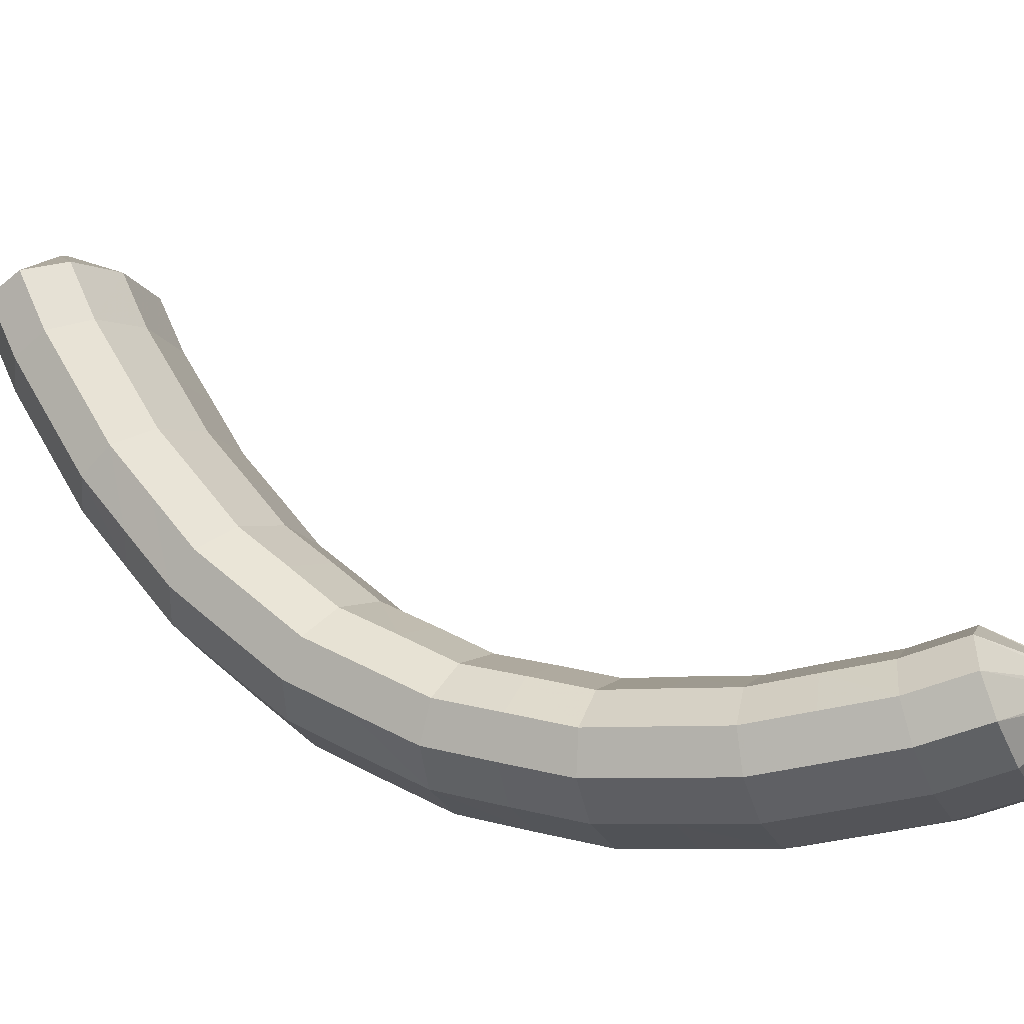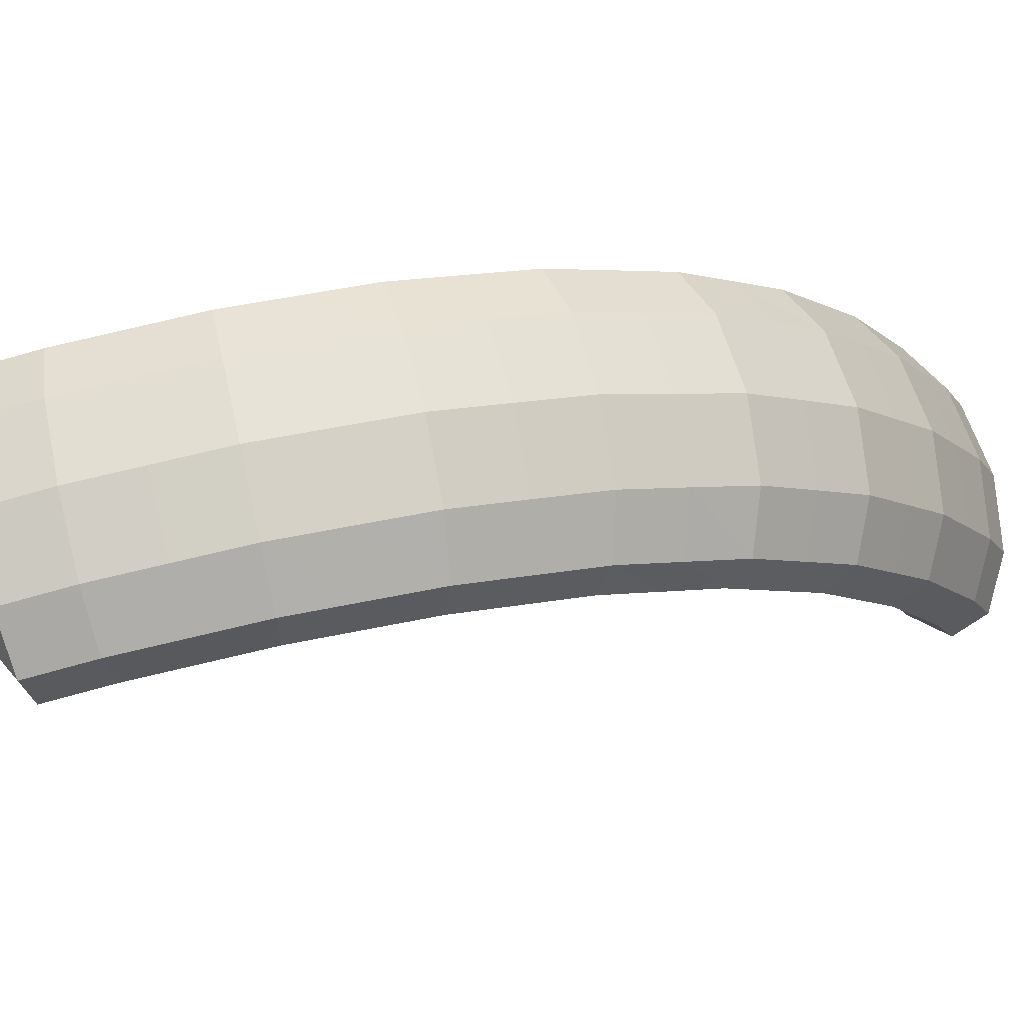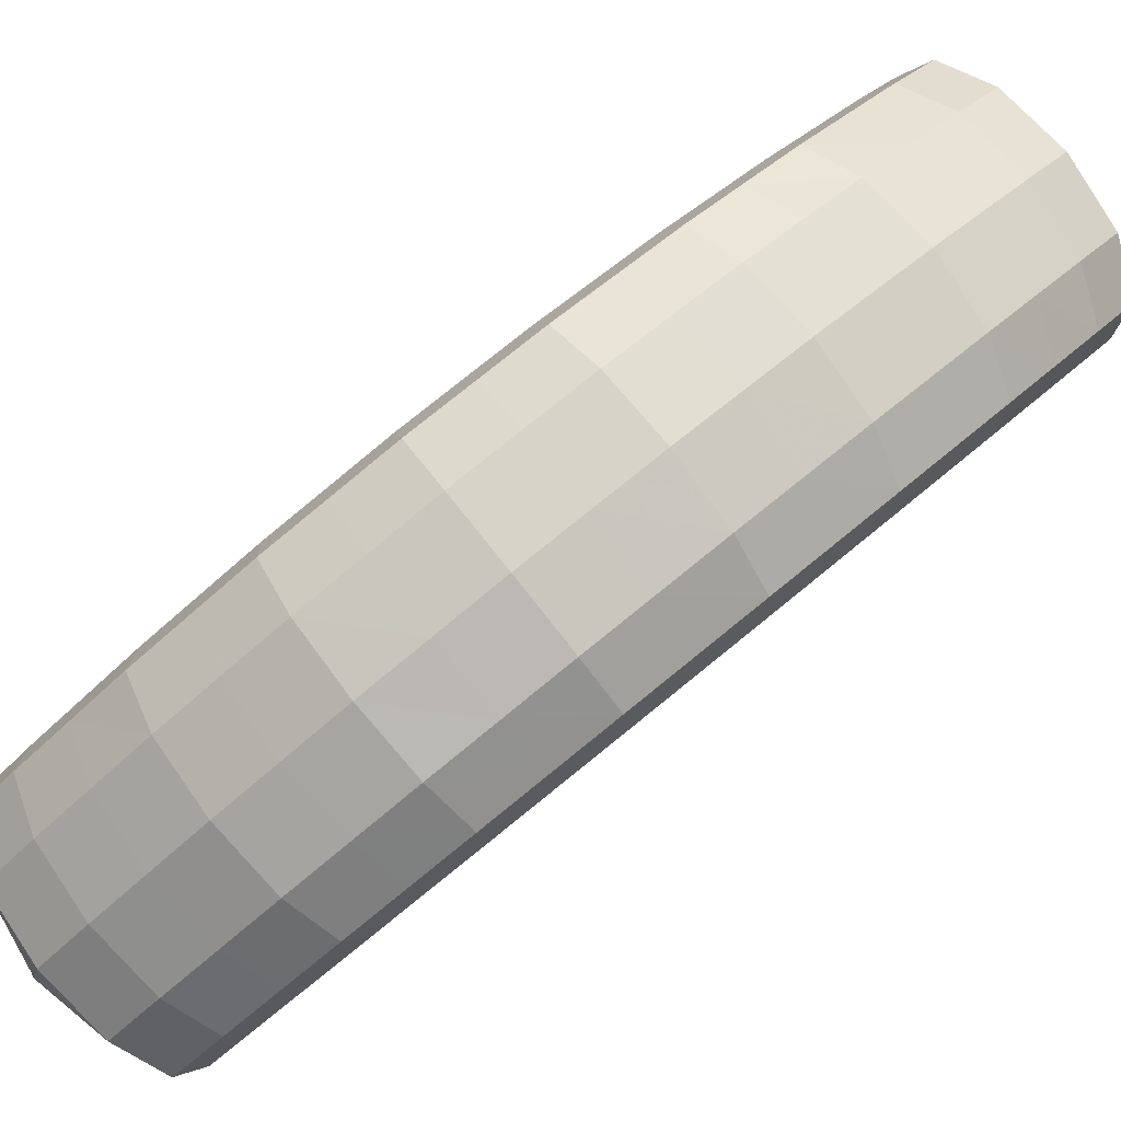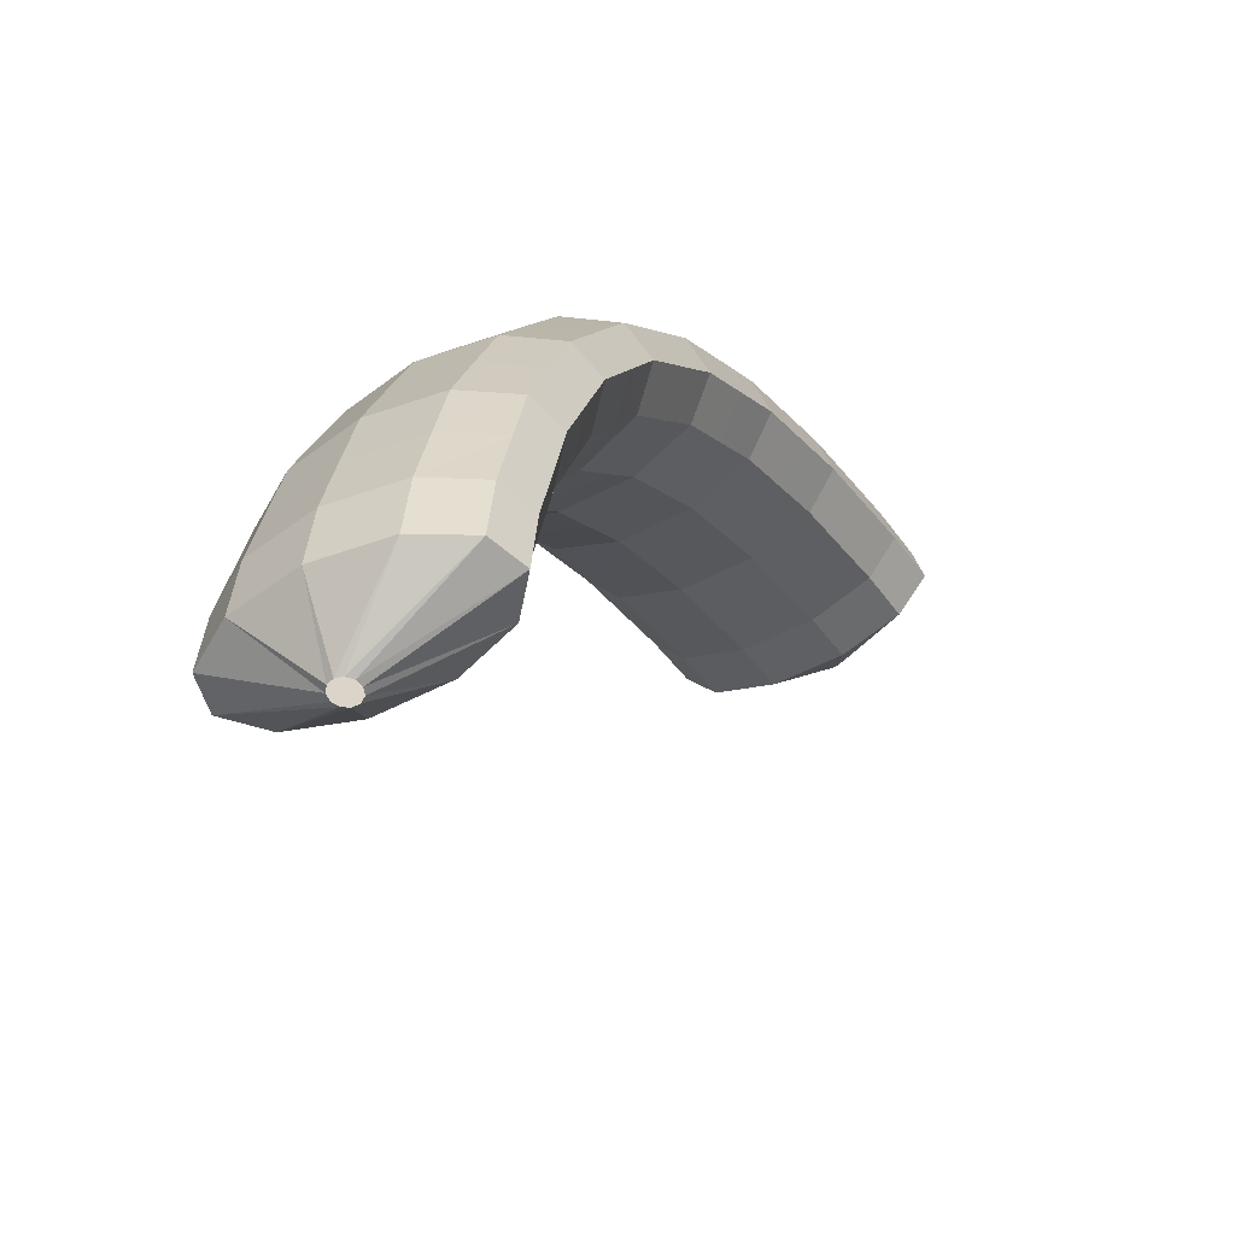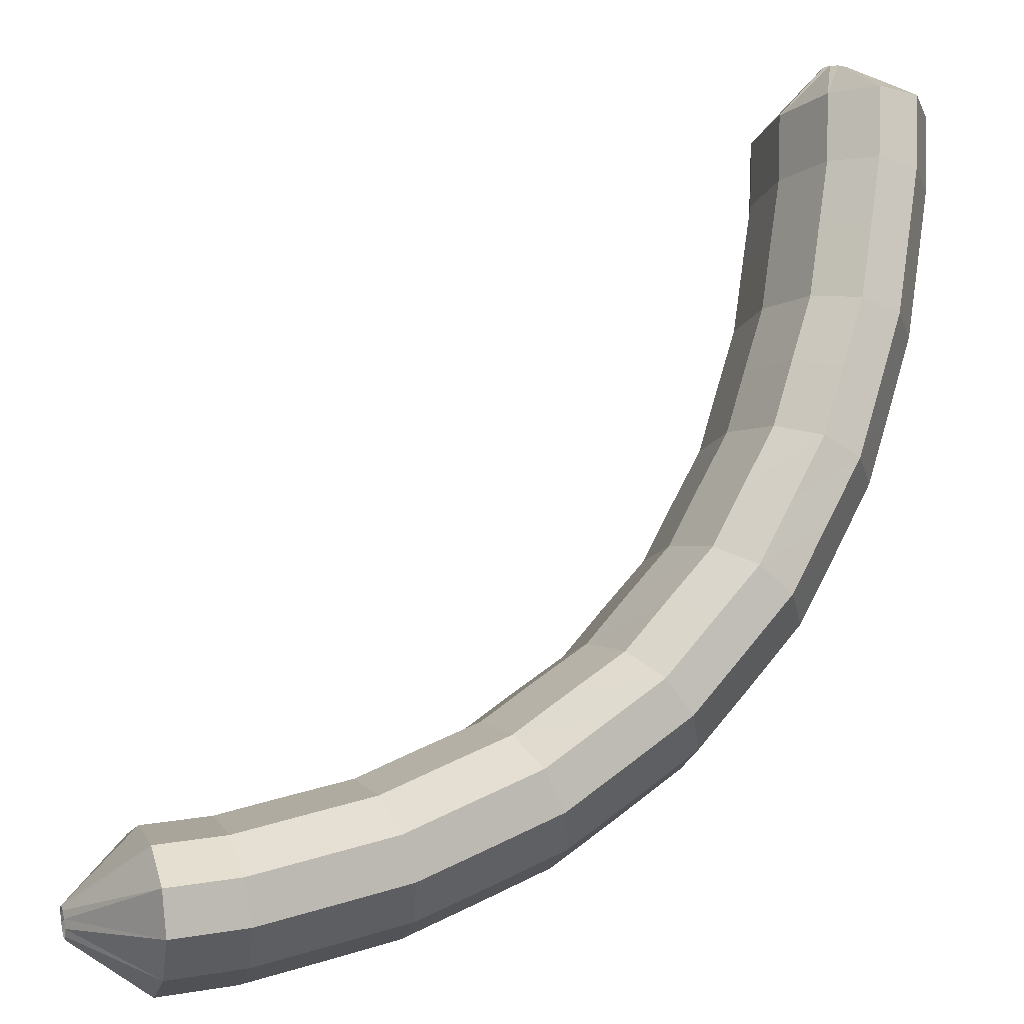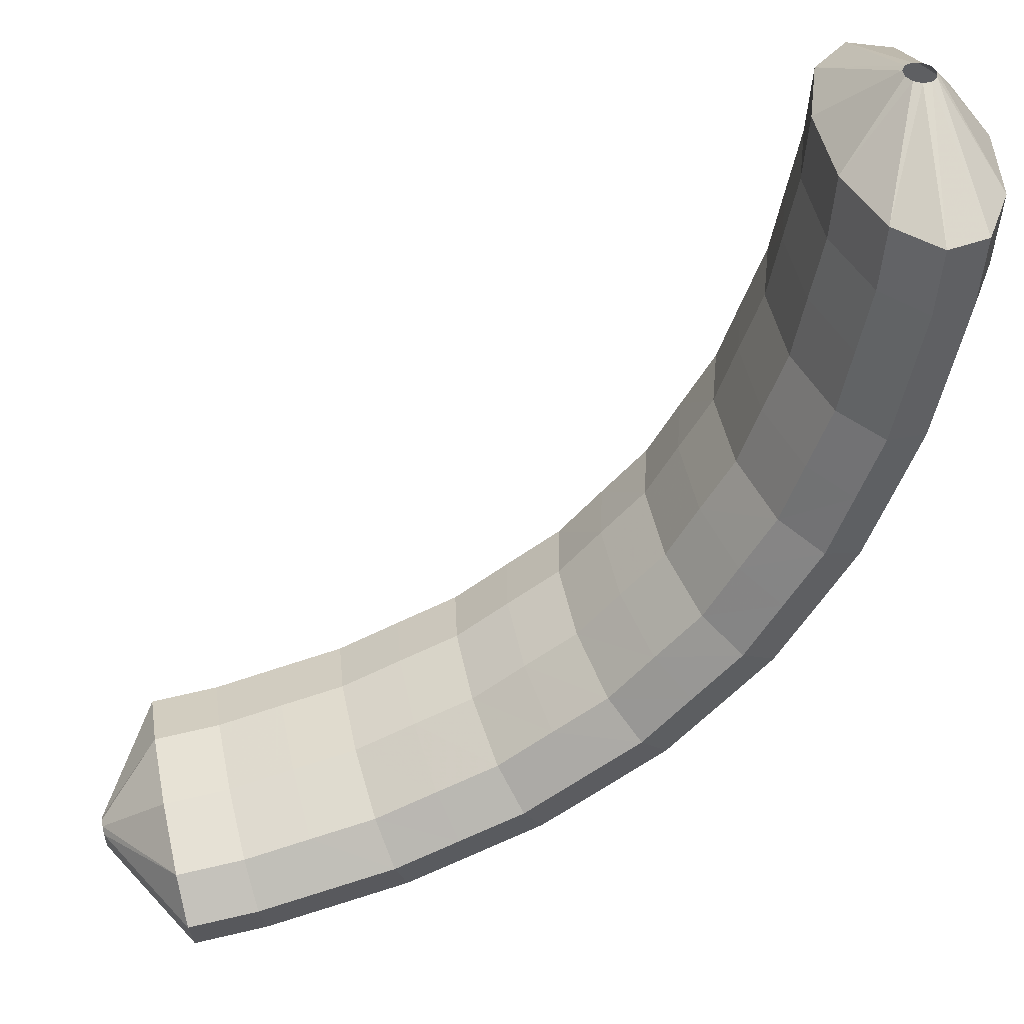
<metadata>
{"format":"obj","ext":"obj","renderer":"f3d","projection":"perspective","resolution":1024,"background":"white","views":[{"elev":-50.7,"azim":-62.8,"up":"+Z"},{"elev":-71.5,"azim":110.3,"up":"+Z"},{"elev":-46.9,"azim":144.4,"up":"+Z"},{"elev":-53.2,"azim":177.0,"up":"+Y"},{"elev":24.4,"azim":77.8,"up":"+Z"},{"elev":79.8,"azim":81.3,"up":"+Z"}]}
</metadata>
<code>
g tube1
v 174.6 127 79.74
v 174.3 127 79.66
v 174.1 127 79.73
v 173.9 127 79.93
v 173.8 127 80.21
v 173.9 127 80.47
v 174.2 127 80.63
v 174.4 127 80.64
v 174.7 127 80.5
v 174.8 127 80.24
v 174.8 127 79.96
v 174.6 127 79.74
v 175.6 129.4 78.06
v 173.1 129.2 76.85
v 171 129 76.67
v 169.9 129 77.59
v 170.1 129 79.31
v 171.6 129.1 81.29
v 173.9 129.3 82.89
v 176.3 129.5 83.61
v 178 129.6 83.22
v 178.5 129.6 81.84
v 177.6 129.5 79.92
v 175.6 129.4 78.06
v 175.4 131.8 78.02
v 172.9 131.6 76.81
v 170.8 131.4 76.63
v 169.7 131.3 77.55
v 170 131.2 79.27
v 171.5 131.3 81.24
v 173.8 131.5 82.84
v 176.2 131.7 83.57
v 177.8 131.9 83.18
v 178.3 132 81.8
v 177.4 132 79.88
v 175.4 131.8 78.02
v 175 134.3 78.23
v 172.6 134 77.02
v 170.5 133.8 76.84
v 169.4 133.5 77.75
v 169.6 133.4 79.46
v 171.2 133.5 81.44
v 173.5 133.6 83.04
v 175.8 133.9 83.76
v 177.5 134.2 83.38
v 178 134.4 82.01
v 177 134.4 80.09
v 175 134.3 78.23
v 174.7 136.8 78.45
v 172.2 136.5 77.24
v 170.1 136.1 77.05
v 169.1 135.8 77.95
v 169.3 135.6 79.65
v 170.9 135.6 81.61
v 173.2 135.7 83.21
v 175.5 136.1 83.94
v 177.2 136.5 83.57
v 177.6 136.8 82.22
v 176.7 136.9 80.31
v 174.7 136.8 78.45
v 174.1 139.2 79
v 171.7 138.9 77.78
v 169.6 138.4 77.57
v 168.5 138 78.45
v 168.8 137.6 80.13
v 170.4 137.6 82.08
v 172.7 137.8 83.68
v 175 138.2 84.43
v 176.6 138.6 84.08
v 177.1 139 82.74
v 176.1 139.3 80.85
v 174.1 139.2 79
v 173.5 141.6 79.57
v 171.1 141.3 78.34
v 169 140.7 78.11
v 168 140.1 78.95
v 168.3 139.7 80.6
v 169.9 139.5 82.53
v 172.2 139.7 84.13
v 174.5 140.2 84.89
v 176.1 140.8 84.58
v 176.5 141.3 83.28
v 175.5 141.7 81.41
v 173.5 141.6 79.57
v 172.6 143.9 80.53
v 170.2 143.5 79.28
v 168.2 142.8 79.01
v 167.2 142.1 79.81
v 167.6 141.6 81.41
v 169.2 141.3 83.32
v 171.5 141.5 84.92
v 173.8 142.1 85.71
v 175.4 142.8 85.43
v 175.7 143.5 84.18
v 174.7 143.9 82.35
v 172.6 143.9 80.53
v 171.8 146.1 81.51
v 169.4 145.7 80.25
v 167.4 144.9 79.93
v 166.5 144.1 80.66
v 166.9 143.4 82.2
v 168.5 143.1 84.07
v 170.8 143.3 85.67
v 173.1 143.9 86.5
v 174.6 144.8 86.28
v 174.9 145.6 85.1
v 173.8 146.1 83.32
v 171.8 146.1 81.51
v 170.7 148 82.88
v 168.3 147.6 81.59
v 166.4 146.7 81.21
v 165.5 145.8 81.87
v 166 145 83.34
v 167.6 144.6 85.17
v 169.9 144.8 86.77
v 172.2 145.5 87.63
v 173.6 146.4 87.49
v 173.8 147.4 86.38
v 172.7 147.9 84.66
v 170.7 148 82.88
v 169.5 149.9 84.26
v 167.2 149.4 82.95
v 165.3 148.5 82.5
v 164.5 147.4 83.07
v 165.1 146.5 84.46
v 166.8 146.1 86.24
v 169.1 146.3 87.85
v 171.3 147.1 88.76
v 172.6 148.1 88.7
v 172.8 149.1 87.67
v 171.6 149.8 86.02
v 169.5 149.9 84.26
v 168.2 151.4 85.95
v 165.9 150.9 84.61
v 164.1 149.9 84.09
v 163.4 148.7 84.56
v 164 147.8 85.87
v 165.7 147.3 87.6
v 168 147.5 89.2
v 170.2 148.3 90.16
v 171.5 149.4 90.19
v 171.6 150.5 89.26
v 170.3 151.3 87.68
v 168.2 151.4 85.95
v 167 152.9 87.62
v 164.7 152.3 86.26
v 162.9 151.3 85.67
v 162.2 150 86.06
v 162.9 149 87.28
v 164.7 148.5 88.96
v 167 148.7 90.56
v 169.1 149.5 91.58
v 170.4 150.7 91.68
v 170.4 151.9 90.84
v 169.1 152.7 89.33
v 167 152.9 87.62
v 165.6 153.9 89.49
v 163.3 153.4 88.1
v 161.6 152.3 87.45
v 161 151 87.74
v 161.7 149.9 88.88
v 163.5 149.3 90.51
v 165.8 149.5 92.11
v 167.9 150.4 93.18
v 169.1 151.6 93.36
v 169 152.9 92.62
v 167.7 153.7 91.18
v 165.6 153.9 89.49
v 164.2 154.9 91.34
v 161.9 154.4 89.93
v 160.3 153.2 89.21
v 159.8 151.9 89.43
v 160.5 150.8 90.5
v 162.4 150.2 92.08
v 164.7 150.4 93.69
v 166.7 151.3 94.79
v 167.9 152.6 95.05
v 167.7 153.9 94.38
v 166.4 154.7 93
v 164.2 154.9 91.34
v 162.8 155.6 93.29
v 160.5 155 91.86
v 158.9 153.9 91.09
v 158.5 152.5 91.22
v 159.3 151.4 92.22
v 161.2 150.8 93.76
v 163.5 151 95.37
v 165.5 151.9 96.51
v 166.6 153.2 96.85
v 166.4 154.5 96.26
v 165 155.4 94.93
v 162.8 155.6 93.29
v 161.4 156.3 95.22
v 159.2 155.7 93.77
v 157.6 154.5 92.95
v 157.2 153.1 93.02
v 158 152 93.96
v 159.9 151.4 95.47
v 162.2 151.6 97.07
v 164.2 152.5 98.26
v 165.3 153.8 98.65
v 165 155.1 98.12
v 163.6 156.1 96.84
v 161.4 156.3 95.22
v 160 156.6 97.21
v 157.8 156.1 95.74
v 156.2 154.9 94.87
v 155.8 153.5 94.88
v 156.8 152.3 95.76
v 158.7 151.7 97.24
v 161 151.9 98.84
v 162.9 152.8 100.1
v 164 154.2 100.5
v 163.7 155.5 100
v 162.2 156.4 98.81
v 160 156.6 97.21
v 158.6 155 99.42
v 158.4 154.9 99.28
v 158.2 154.7 99.21
v 158.2 154.4 99.23
v 158.3 154.2 99.34
v 158.4 154.1 99.5
v 158.7 154.1 99.67
v 158.9 154.3 99.77
v 159 154.5 99.8
v 159 154.8 99.73
v 158.8 155 99.59
v 158.6 155 99.42
f 1 2 14
f 14 13 1
f 2 3 15
f 15 14 2
f 3 4 16
f 16 15 3
f 4 5 17
f 17 16 4
f 5 6 18
f 18 17 5
f 6 7 19
f 19 18 6
f 7 8 20
f 20 19 7
f 8 9 21
f 21 20 8
f 9 10 22
f 22 21 9
f 10 11 23
f 23 22 10
f 11 12 24
f 24 23 11
f 13 14 26
f 26 25 13
f 14 15 27
f 27 26 14
f 15 16 28
f 28 27 15
f 16 17 29
f 29 28 16
f 17 18 30
f 30 29 17
f 18 19 31
f 31 30 18
f 19 20 32
f 32 31 19
f 20 21 33
f 33 32 20
f 21 22 34
f 34 33 21
f 22 23 35
f 35 34 22
f 23 24 36
f 36 35 23
f 25 26 38
f 38 37 25
f 26 27 39
f 39 38 26
f 27 28 40
f 40 39 27
f 28 29 41
f 41 40 28
f 29 30 42
f 42 41 29
f 30 31 43
f 43 42 30
f 31 32 44
f 44 43 31
f 32 33 45
f 45 44 32
f 33 34 46
f 46 45 33
f 34 35 47
f 47 46 34
f 35 36 48
f 48 47 35
f 37 38 50
f 50 49 37
f 38 39 51
f 51 50 38
f 39 40 52
f 52 51 39
f 40 41 53
f 53 52 40
f 41 42 54
f 54 53 41
f 42 43 55
f 55 54 42
f 43 44 56
f 56 55 43
f 44 45 57
f 57 56 44
f 45 46 58
f 58 57 45
f 46 47 59
f 59 58 46
f 47 48 60
f 60 59 47
f 49 50 62
f 62 61 49
f 50 51 63
f 63 62 50
f 51 52 64
f 64 63 51
f 52 53 65
f 65 64 52
f 53 54 66
f 66 65 53
f 54 55 67
f 67 66 54
f 55 56 68
f 68 67 55
f 56 57 69
f 69 68 56
f 57 58 70
f 70 69 57
f 58 59 71
f 71 70 58
f 59 60 72
f 72 71 59
f 61 62 74
f 74 73 61
f 62 63 75
f 75 74 62
f 63 64 76
f 76 75 63
f 64 65 77
f 77 76 64
f 65 66 78
f 78 77 65
f 66 67 79
f 79 78 66
f 67 68 80
f 80 79 67
f 68 69 81
f 81 80 68
f 69 70 82
f 82 81 69
f 70 71 83
f 83 82 70
f 71 72 84
f 84 83 71
f 73 74 86
f 86 85 73
f 74 75 87
f 87 86 74
f 75 76 88
f 88 87 75
f 76 77 89
f 89 88 76
f 77 78 90
f 90 89 77
f 78 79 91
f 91 90 78
f 79 80 92
f 92 91 79
f 80 81 93
f 93 92 80
f 81 82 94
f 94 93 81
f 82 83 95
f 95 94 82
f 83 84 96
f 96 95 83
f 85 86 98
f 98 97 85
f 86 87 99
f 99 98 86
f 87 88 100
f 100 99 87
f 88 89 101
f 101 100 88
f 89 90 102
f 102 101 89
f 90 91 103
f 103 102 90
f 91 92 104
f 104 103 91
f 92 93 105
f 105 104 92
f 93 94 106
f 106 105 93
f 94 95 107
f 107 106 94
f 95 96 108
f 108 107 95
f 97 98 110
f 110 109 97
f 98 99 111
f 111 110 98
f 99 100 112
f 112 111 99
f 100 101 113
f 113 112 100
f 101 102 114
f 114 113 101
f 102 103 115
f 115 114 102
f 103 104 116
f 116 115 103
f 104 105 117
f 117 116 104
f 105 106 118
f 118 117 105
f 106 107 119
f 119 118 106
f 107 108 120
f 120 119 107
f 109 110 122
f 122 121 109
f 110 111 123
f 123 122 110
f 111 112 124
f 124 123 111
f 112 113 125
f 125 124 112
f 113 114 126
f 126 125 113
f 114 115 127
f 127 126 114
f 115 116 128
f 128 127 115
f 116 117 129
f 129 128 116
f 117 118 130
f 130 129 117
f 118 119 131
f 131 130 118
f 119 120 132
f 132 131 119
f 121 122 134
f 134 133 121
f 122 123 135
f 135 134 122
f 123 124 136
f 136 135 123
f 124 125 137
f 137 136 124
f 125 126 138
f 138 137 125
f 126 127 139
f 139 138 126
f 127 128 140
f 140 139 127
f 128 129 141
f 141 140 128
f 129 130 142
f 142 141 129
f 130 131 143
f 143 142 130
f 131 132 144
f 144 143 131
f 133 134 146
f 146 145 133
f 134 135 147
f 147 146 134
f 135 136 148
f 148 147 135
f 136 137 149
f 149 148 136
f 137 138 150
f 150 149 137
f 138 139 151
f 151 150 138
f 139 140 152
f 152 151 139
f 140 141 153
f 153 152 140
f 141 142 154
f 154 153 141
f 142 143 155
f 155 154 142
f 143 144 156
f 156 155 143
f 145 146 158
f 158 157 145
f 146 147 159
f 159 158 146
f 147 148 160
f 160 159 147
f 148 149 161
f 161 160 148
f 149 150 162
f 162 161 149
f 150 151 163
f 163 162 150
f 151 152 164
f 164 163 151
f 152 153 165
f 165 164 152
f 153 154 166
f 166 165 153
f 154 155 167
f 167 166 154
f 155 156 168
f 168 167 155
f 157 158 170
f 170 169 157
f 158 159 171
f 171 170 158
f 159 160 172
f 172 171 159
f 160 161 173
f 173 172 160
f 161 162 174
f 174 173 161
f 162 163 175
f 175 174 162
f 163 164 176
f 176 175 163
f 164 165 177
f 177 176 164
f 165 166 178
f 178 177 165
f 166 167 179
f 179 178 166
f 167 168 180
f 180 179 167
f 169 170 182
f 182 181 169
f 170 171 183
f 183 182 170
f 171 172 184
f 184 183 171
f 172 173 185
f 185 184 172
f 173 174 186
f 186 185 173
f 174 175 187
f 187 186 174
f 175 176 188
f 188 187 175
f 176 177 189
f 189 188 176
f 177 178 190
f 190 189 177
f 178 179 191
f 191 190 178
f 179 180 192
f 192 191 179
f 181 182 194
f 194 193 181
f 182 183 195
f 195 194 182
f 183 184 196
f 196 195 183
f 184 185 197
f 197 196 184
f 185 186 198
f 198 197 185
f 186 187 199
f 199 198 186
f 187 188 200
f 200 199 187
f 188 189 201
f 201 200 188
f 189 190 202
f 202 201 189
f 190 191 203
f 203 202 190
f 191 192 204
f 204 203 191
f 193 194 206
f 206 205 193
f 194 195 207
f 207 206 194
f 195 196 208
f 208 207 195
f 196 197 209
f 209 208 196
f 197 198 210
f 210 209 197
f 198 199 211
f 211 210 198
f 199 200 212
f 212 211 199
f 200 201 213
f 213 212 200
f 201 202 214
f 214 213 201
f 202 203 215
f 215 214 202
f 203 204 216
f 216 215 203
f 205 206 218
f 218 217 205
f 206 207 219
f 219 218 206
f 207 208 220
f 220 219 207
f 208 209 221
f 221 220 208
f 209 210 222
f 222 221 209
f 210 211 223
f 223 222 210
f 211 212 224
f 224 223 211
f 212 213 225
f 225 224 212
f 213 214 226
f 226 225 213
f 214 215 227
f 227 226 214
f 215 216 228
f 228 227 215
g

</code>
